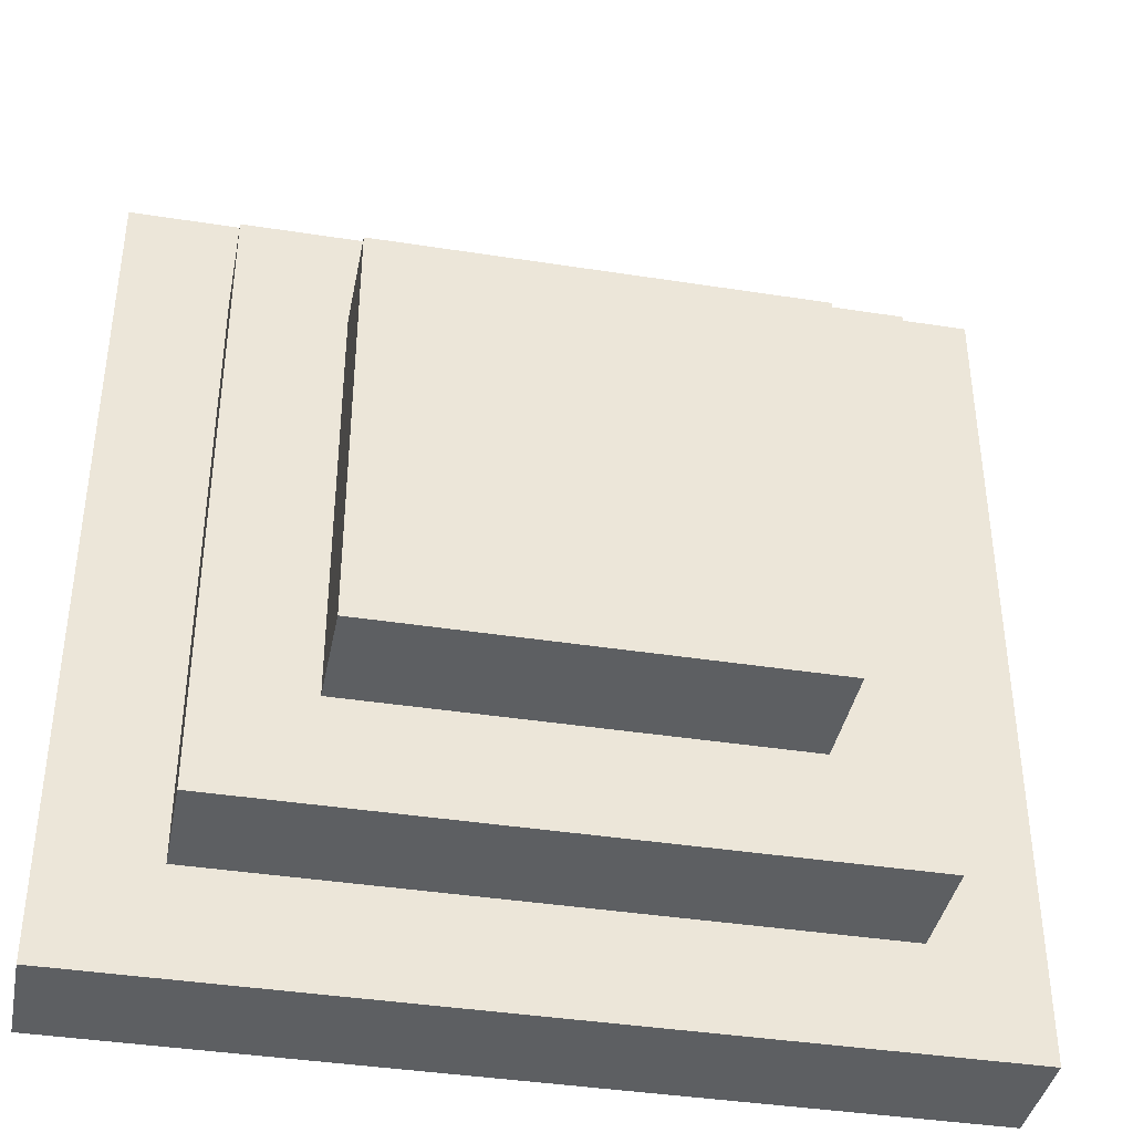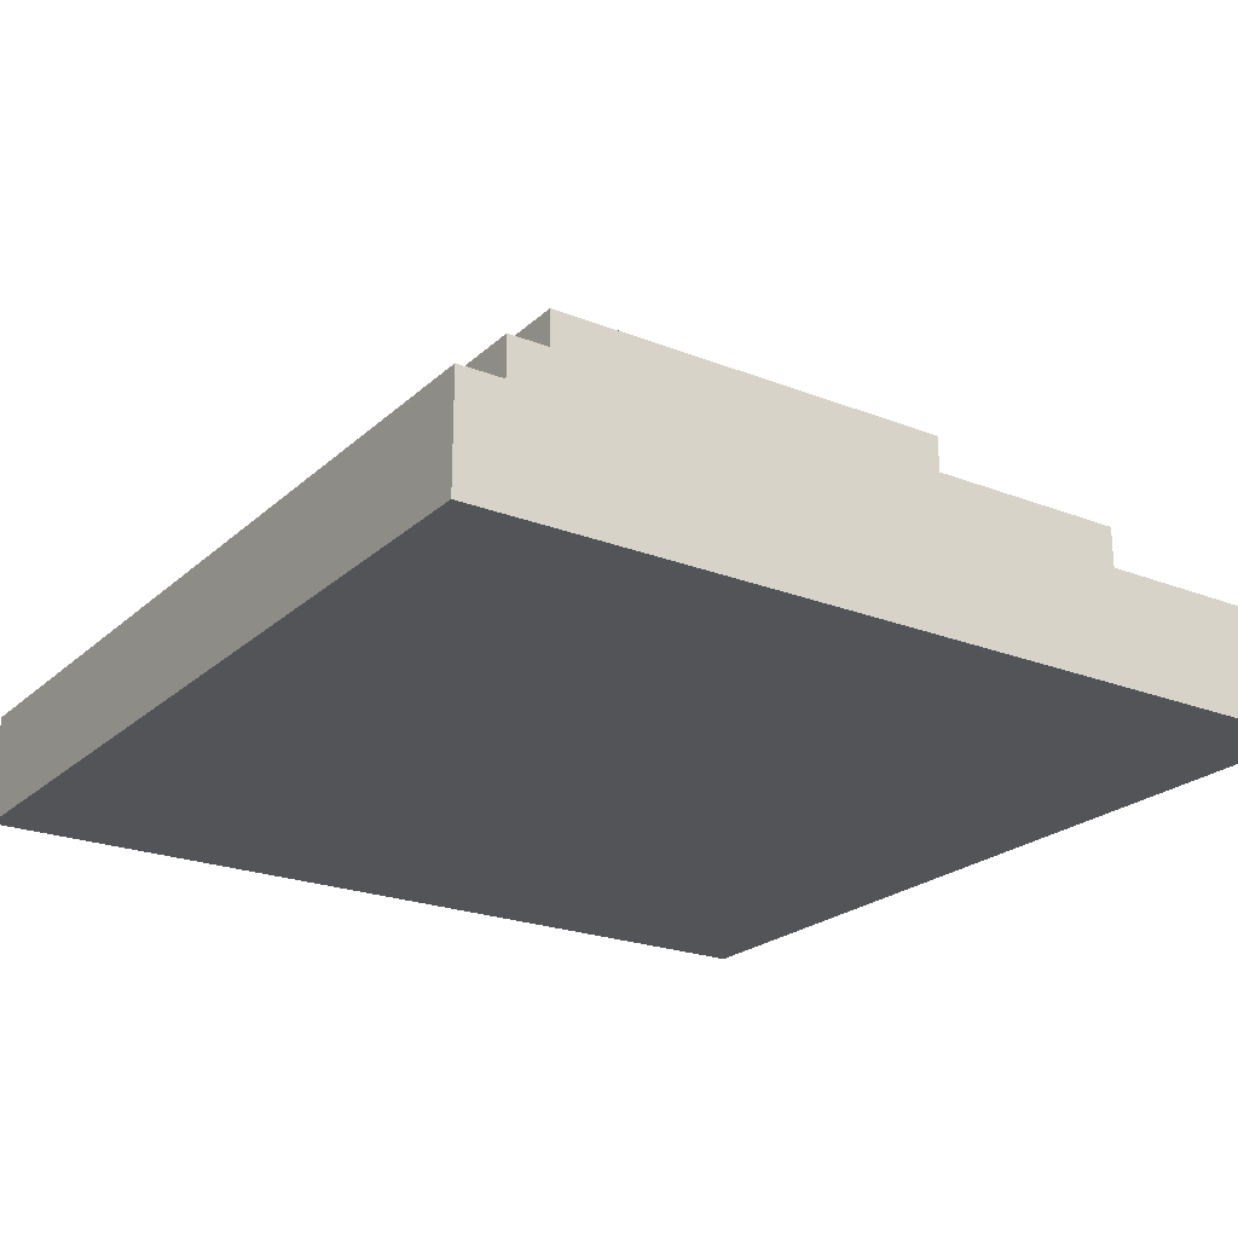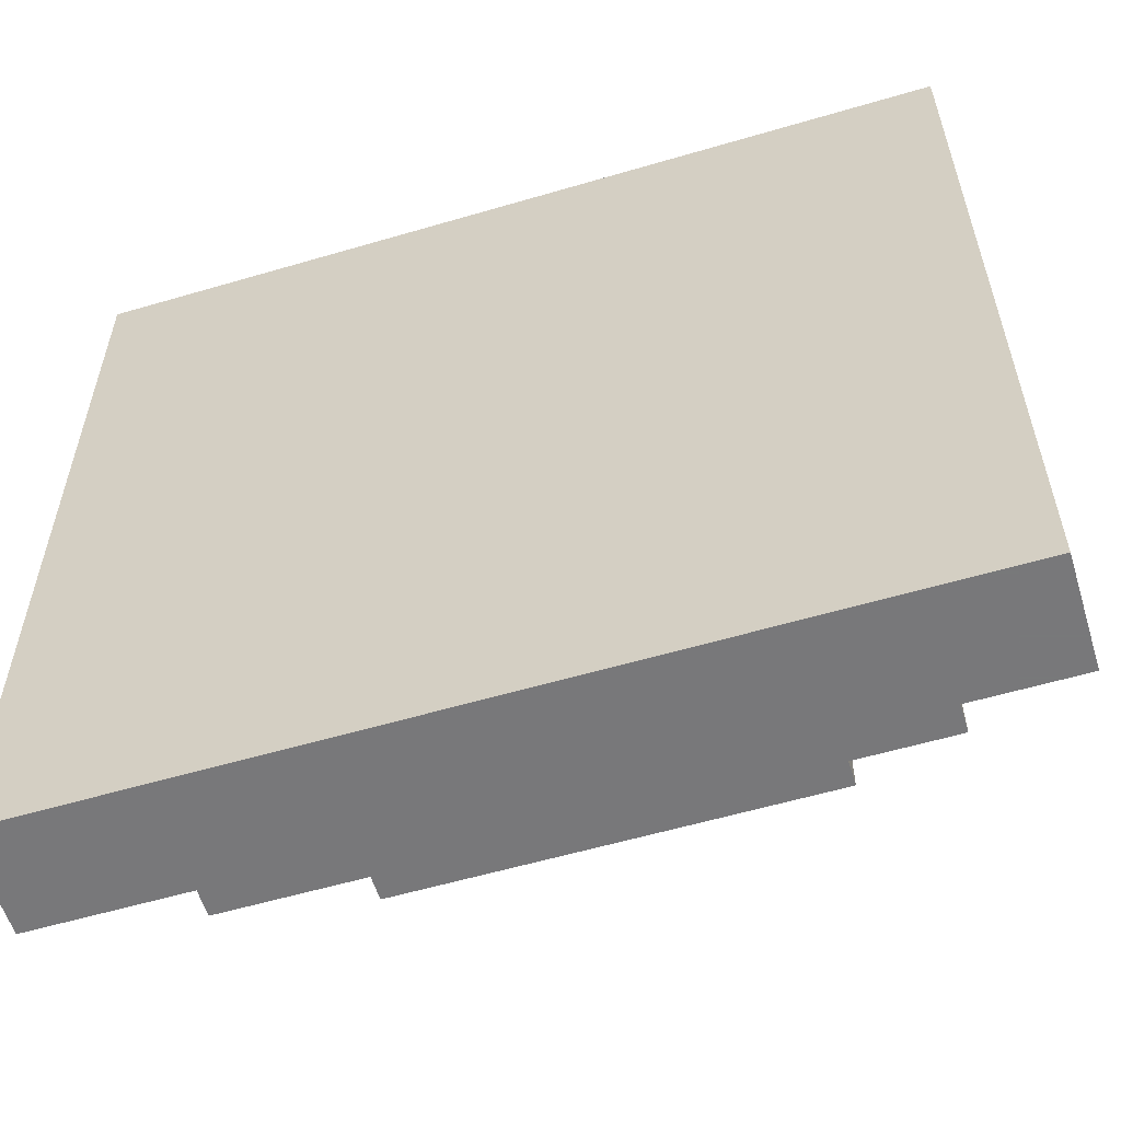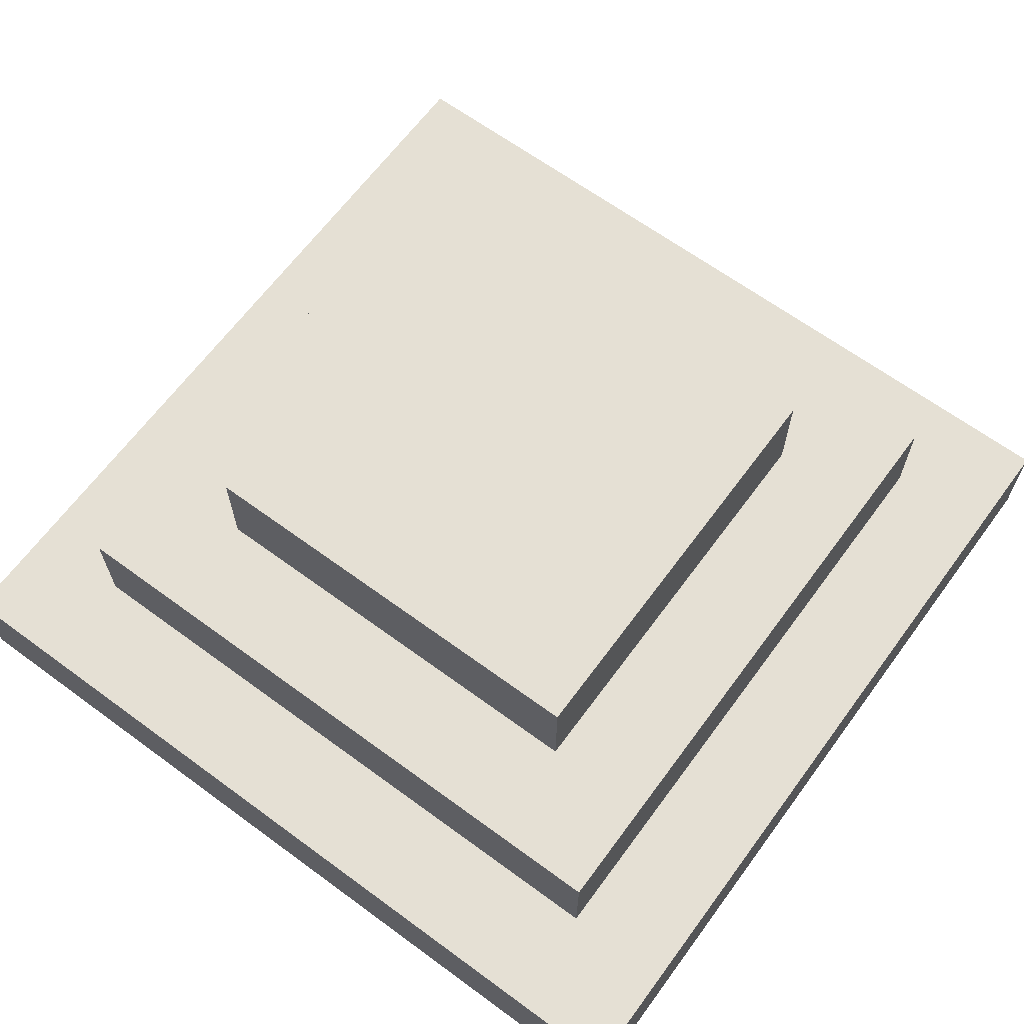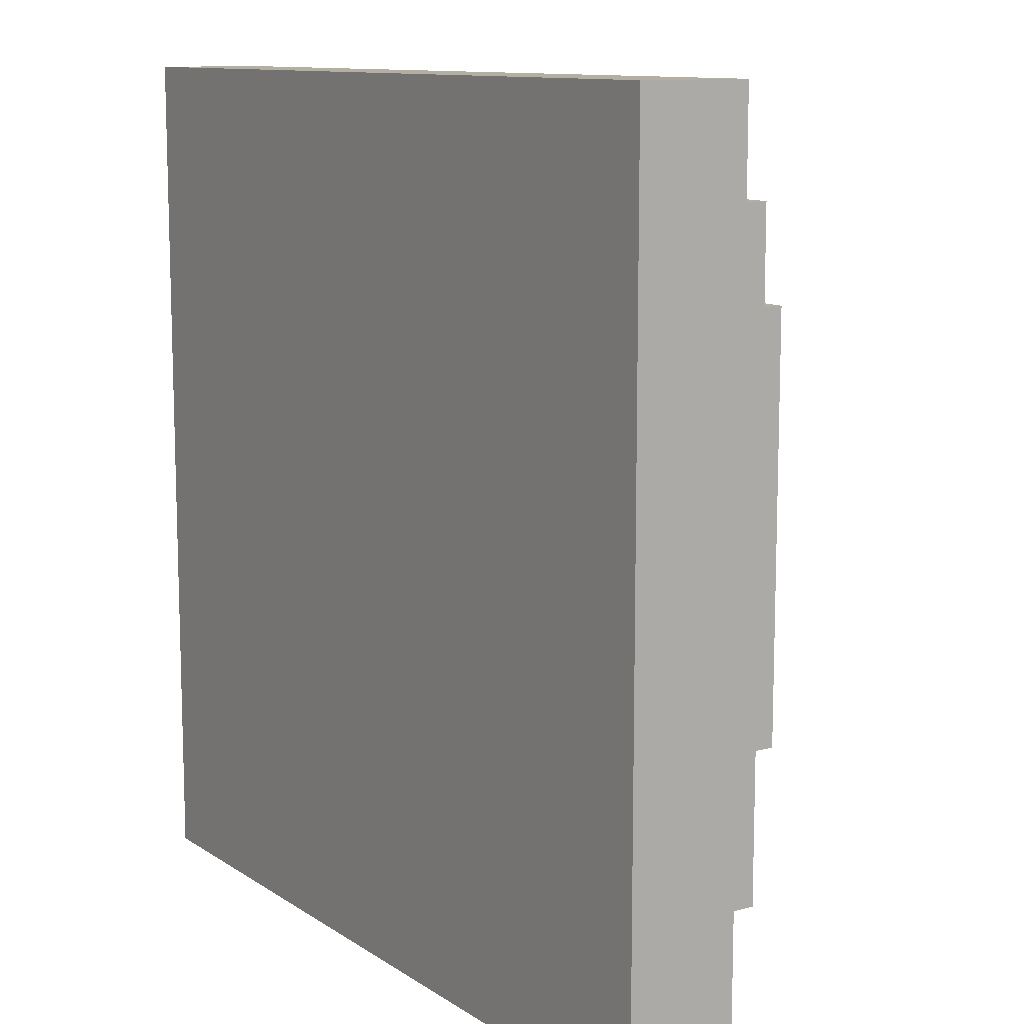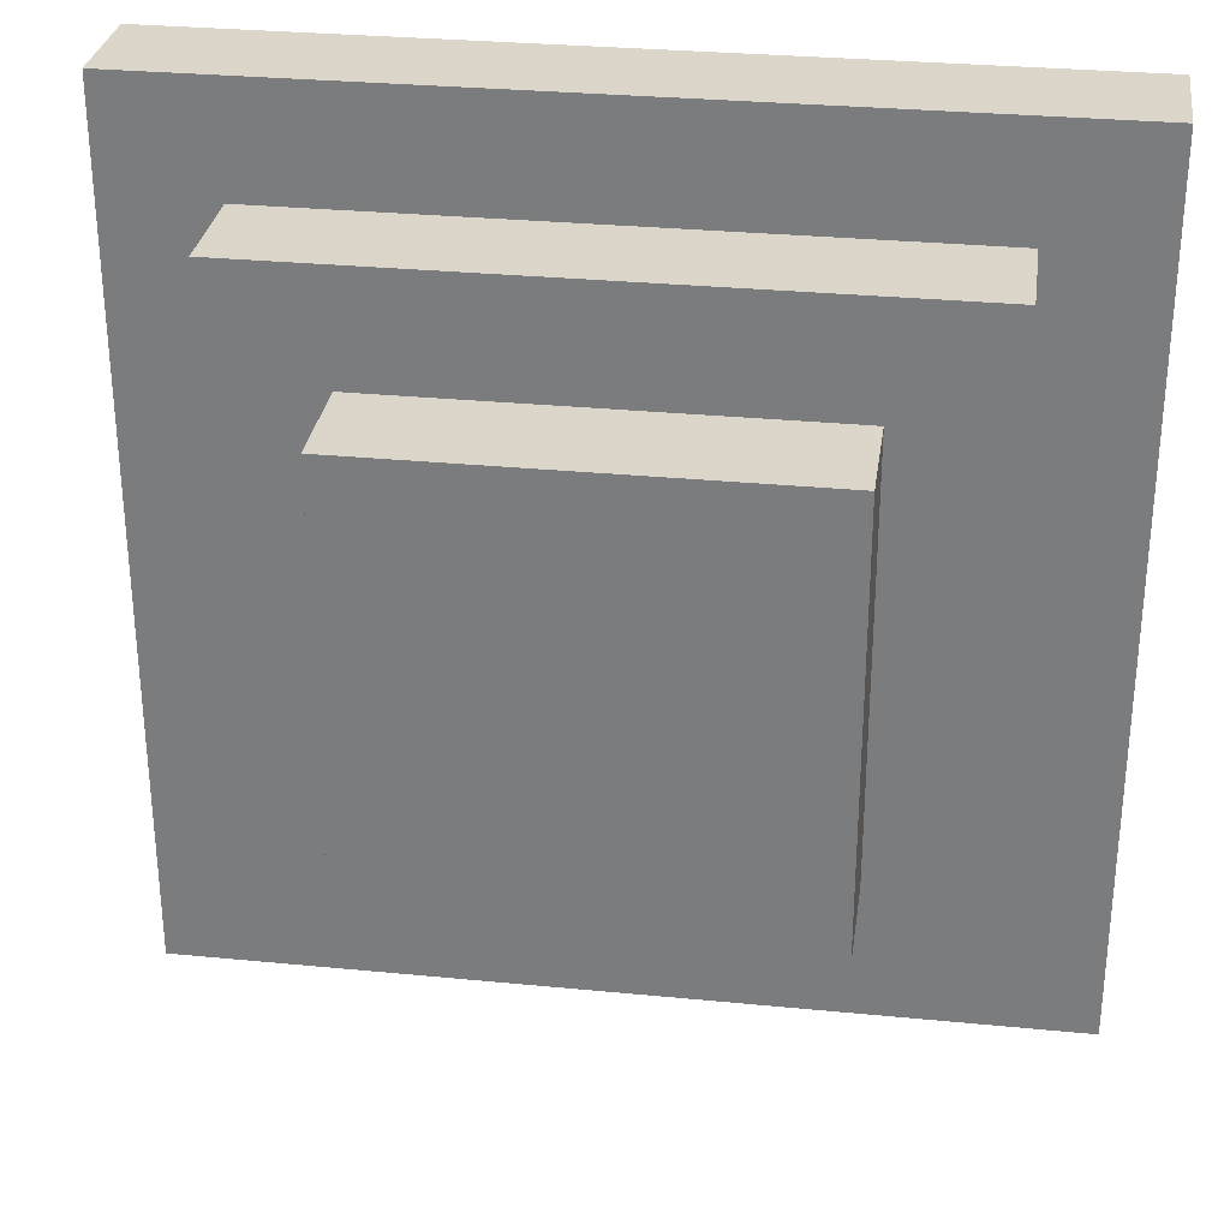
<metadata>
{"format":"obj","ext":"obj","renderer":"f3d","projection":"perspective","resolution":1024,"background":"white","views":[{"elev":-39.6,"azim":169.0,"up":"+Z"},{"elev":-22.9,"azim":146.1,"up":"+Y"},{"elev":-57.6,"azim":17.0,"up":"+Z"},{"elev":65.3,"azim":36.4,"up":"+Y"},{"elev":11.1,"azim":56.9,"up":"+Z"},{"elev":30.1,"azim":-171.9,"up":"+Z"}]}
</metadata>
<code>
v -0.5 -1.375 -0.5
v 0.5 -1.375 -0.5
v 0.5 -1.5 -0.5
v -0.5 -1.5 -0.5
v -0.5 -1.375 0.5
v 0.5 -1.375 0.5
v 0.5 -1.5 0.5
v -0.5 -1.5 0.5
f 1 4 3 2
f 6 7 8 5
f 5 1 2 6
f 4 8 7 3
f 6 2 3 7
f 5 8 4 1
v -0.25 -1.125 -0.25
v 0.25 -1.125 -0.25
v 0.25 -1.25 -0.25
v -0.25 -1.25 -0.25
v -0.25 -1.125 0.25
v 0.25 -1.125 0.25
v 0.25 -1.25 0.25
v -0.25 -1.25 0.25
f 9 12 11 10
f 14 15 16 13
f 13 9 10 14
f 12 16 15 11
f 14 10 11 15
f 13 16 12 9
v -0.375 -1.25 -0.375
v 0.375 -1.25 -0.375
v 0.375 -1.375 -0.375
v -0.375 -1.375 -0.375
v -0.375 -1.25 0.375
v 0.375 -1.25 0.375
v 0.375 -1.375 0.375
v -0.375 -1.375 0.375
f 17 20 19 18
f 22 23 24 21
f 21 17 18 22
f 20 24 23 19
f 22 18 19 23
f 21 24 20 17

</code>
